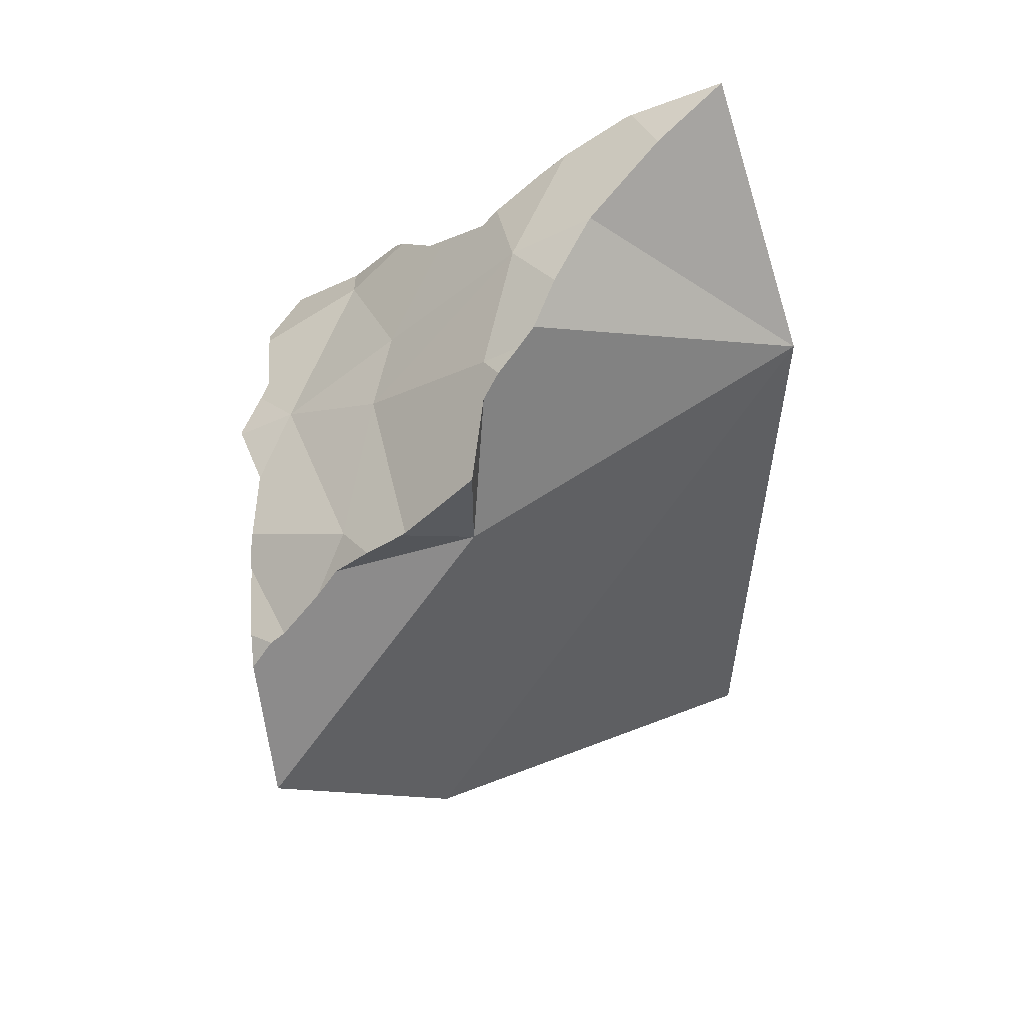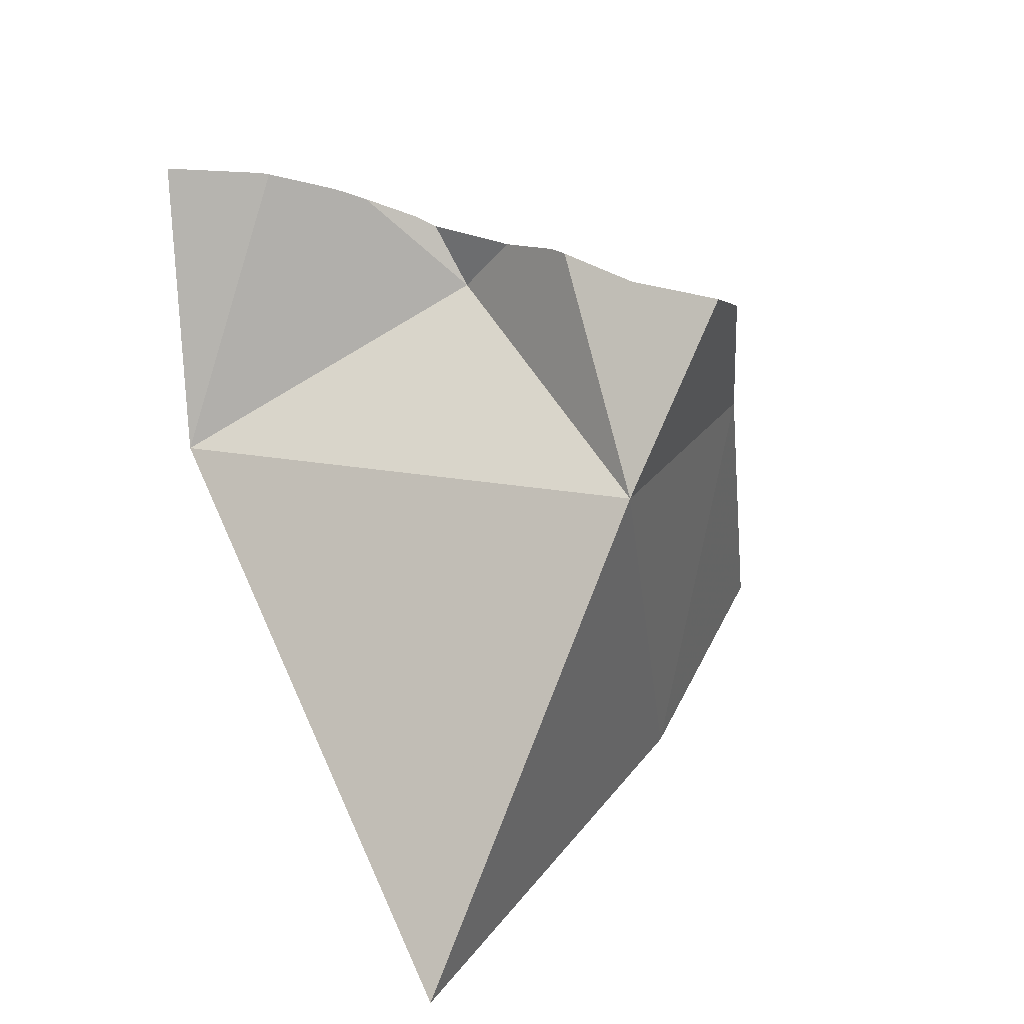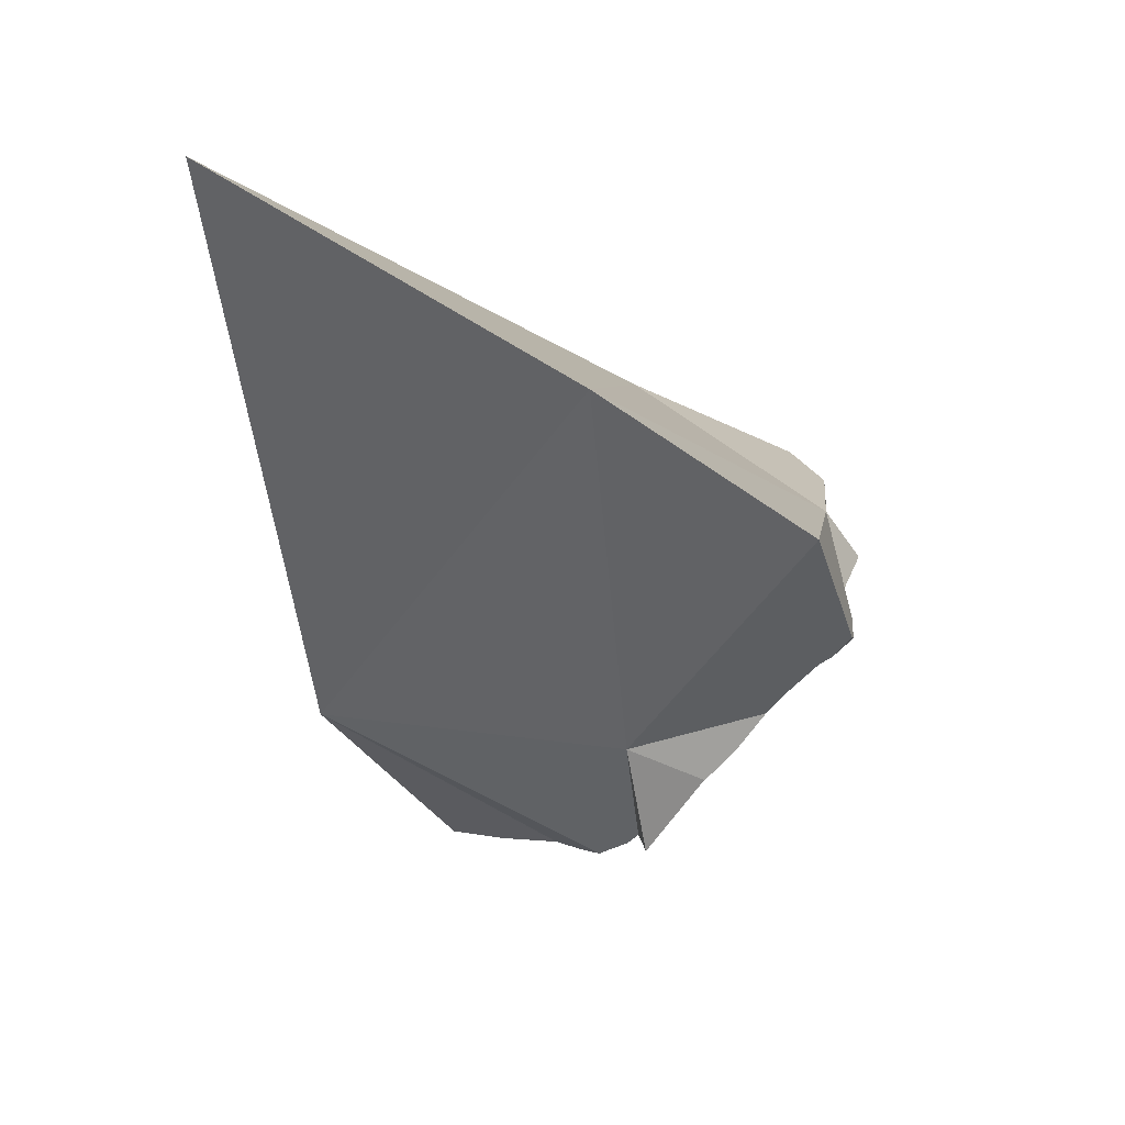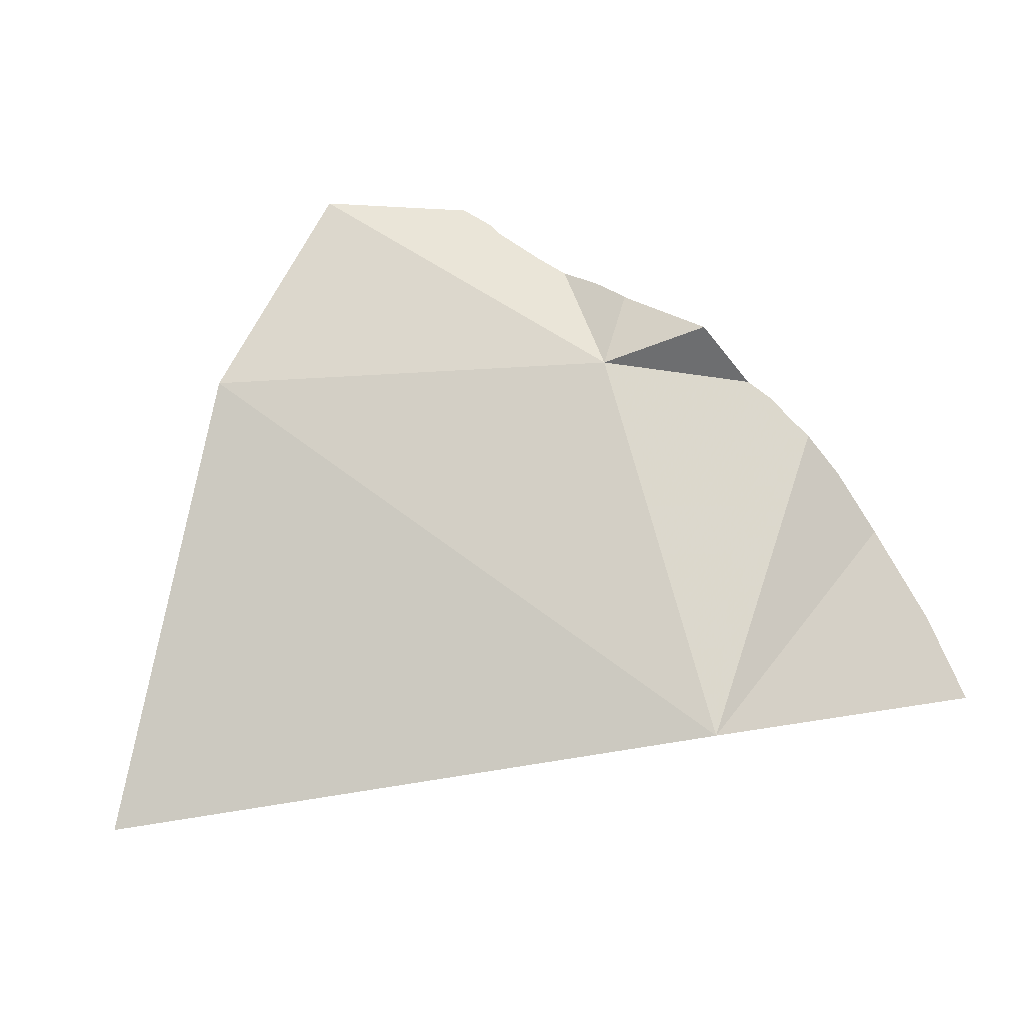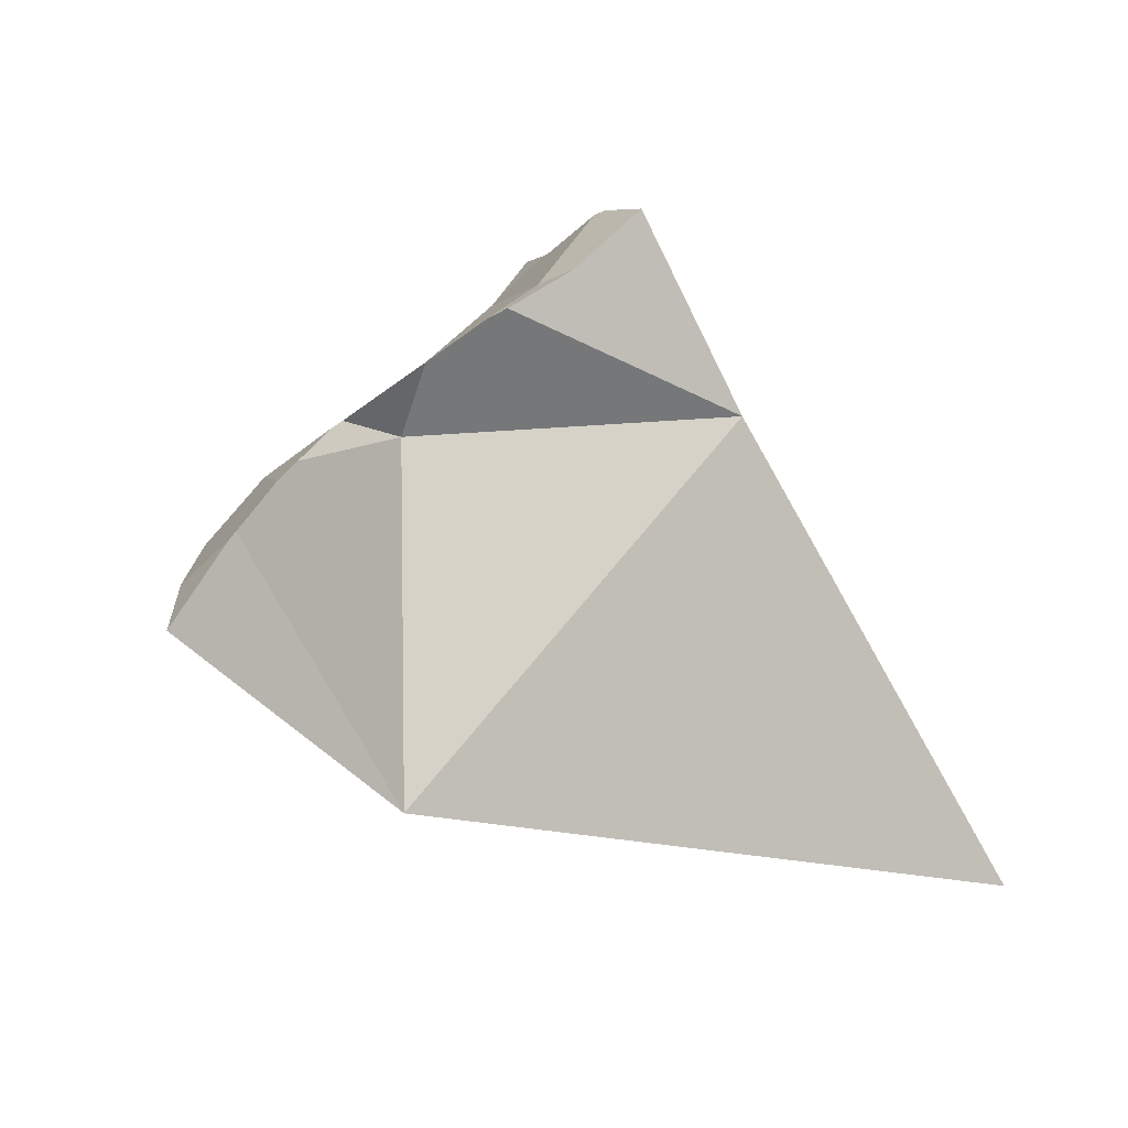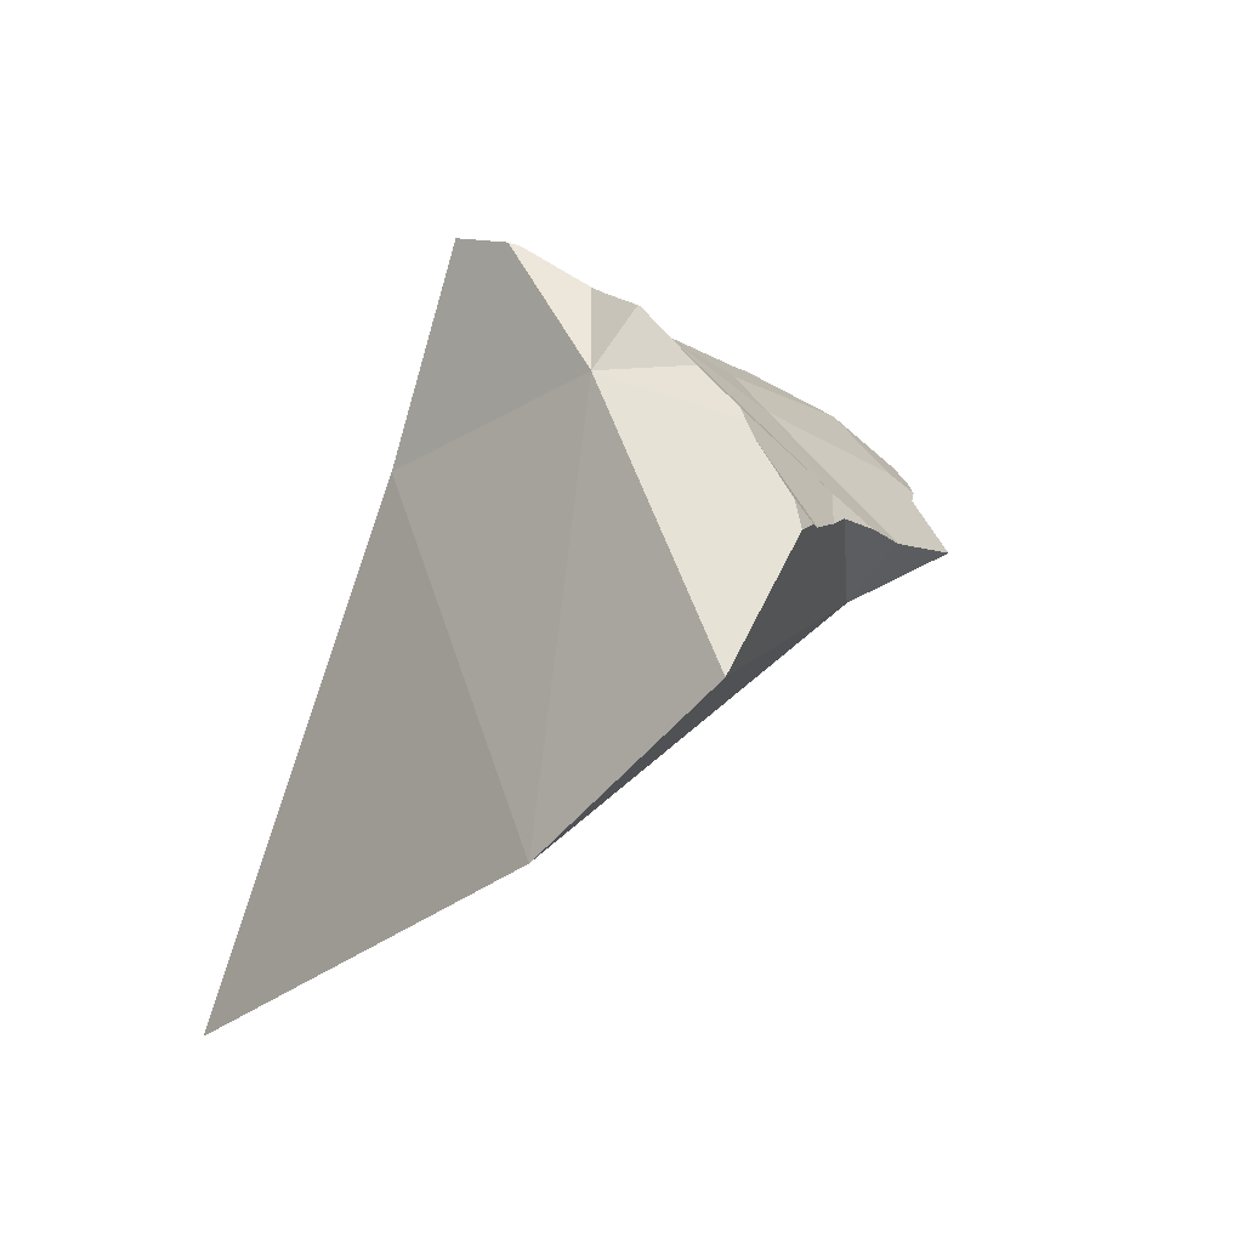
<metadata>
{"format":"obj","ext":"obj","renderer":"f3d","projection":"perspective","resolution":1024,"background":"white","views":[{"elev":-40.1,"azim":87.6,"up":"+Y"},{"elev":75.5,"azim":-115.0,"up":"+Y"},{"elev":-61.2,"azim":-81.9,"up":"+Y"},{"elev":-46.6,"azim":13.3,"up":"+Z"},{"elev":-20.3,"azim":155.6,"up":"+Z"},{"elev":45.4,"azim":-41.7,"up":"+Z"}]}
</metadata>
<code>
v -0.005164 0.002439 0.1841
v 0.01737 -0.0339 0.232
v 0.03516 -0.04405 0.2559
v 0.04223 0.02066 0.2355
v 0.05333 -0.03618 0.259
v 0.05377 -0.002594 0.2592
v 0.05575 -0.03256 0.2595
v 0.0568 -0.03457 0.2566
v 0.05816 -0.03391 0.2548
v 0.05876 -0.02346 0.26
v 0.05989 -0.0209 0.2602
v 0.06 0.02888 0.2565
v 0.0607 0.01989 0.2606
v 0.06101 -0.01887 0.2601
v 0.06144 0.01837 0.2605
v 0.06209 -0.001009 0.2631
v 0.06221 -0.00139 0.263
v 0.06271 0.005368 0.2607
v 0.06275 -0.01008 0.2597
v 0.06277 -0.01 0.2597
v 0.06308 0.007986 0.2598
v 0.0634 -0.03145 0.2503
v 0.06688 -0.02983 0.2478
v 0.06697 -0.001581 0.2558
v 0.06784 0.02634 0.2478
v 0.06947 -0.02539 0.247
v 0.0702 0.02091 0.2478
v 0.07144 -0.03023 0.2436
v 0.07161 -0.0271 0.2294
v 0.07554 -0.03041 0.239
v 0.07579 0.0247 0.2417
v 0.07596 -0.03035 0.2385
v 0.0765 -0.007952 0.2436
v 0.07768 0.02313 0.2406
v 0.07917 0.002873 0.185
v 0.07986 0.001118 0.2414
v 0.08287 0.008695 0.2301
v 0.08306 0.01704 0.2365
v 0.08534 0.01575 0.2346
v 0.08611 -0.02962 0.23
v 0.09008 -0.02056 0.2289
v 0.09051 -0.01958 0.2288
v 0.09158 0.01216 0.2293
v 0.0919 -0.0143 0.2289
v 0.0932 -0.01747 0.227
v 0.09354 0.0132 0.2274
v 0.09559 -0.01502 0.2245
v 0.09742 0.0005904 0.2254
v 0.09749 -0.01317 0.2226
v 0.09799 0.01577 0.2216
v 0.1006 -0.007621 0.2201
v 0.1007 0.01686 0.2183
v 0.1042 0.000245 0.2156
v 0.1043 0.0003919 0.2155
v 0.1058 0.01883 0.2106
v 0.1064 0.01884 0.2097
v 0.1094 0.01008 0.2067
v 0.1128 0.01833 0.1982
f 4 1 2
f 2 1 35
f 35 1 4
f 6 2 3
f 3 2 29
f 4 2 6
f 2 35 29
f 3 5 7
f 3 8 5
f 3 10 6
f 3 7 10
f 3 9 8
f 3 22 9
f 3 23 22
f 29 23 3
f 6 13 4
f 4 13 12
f 12 25 4
f 25 31 4
f 4 31 37
f 35 4 37
f 5 8 7
f 10 11 6
f 19 6 11
f 6 21 13
f 6 16 18
f 16 6 20
f 6 18 21
f 20 6 19
f 8 9 7
f 7 9 10
f 22 10 9
f 26 11 10
f 22 26 10
f 14 19 11
f 26 14 11
f 12 13 25
f 13 21 15
f 15 27 13
f 13 27 25
f 14 26 19
f 21 27 15
f 17 16 20
f 24 16 17
f 24 18 16
f 20 24 17
f 24 21 18
f 19 24 20
f 26 24 19
f 24 27 21
f 22 23 26
f 23 28 26
f 29 28 23
f 24 26 33
f 24 36 27
f 24 33 36
f 27 31 25
f 26 28 32
f 26 32 33
f 27 34 31
f 34 27 38
f 39 27 36
f 39 38 27
f 29 30 28
f 32 28 30
f 32 30 29
f 40 32 29
f 35 42 29
f 29 41 40
f 29 42 41
f 37 31 34
f 32 41 33
f 40 41 32
f 33 48 36
f 33 41 42
f 33 42 44
f 33 44 48
f 34 38 37
f 37 52 35
f 35 45 42
f 35 47 45
f 35 49 47
f 49 35 54
f 52 55 35
f 54 35 57
f 56 35 55
f 58 35 56
f 57 35 58
f 36 43 39
f 36 48 43
f 37 38 39
f 37 39 43
f 37 43 46
f 37 46 50
f 37 50 52
f 42 45 44
f 43 48 46
f 47 44 45
f 47 49 44
f 51 48 44
f 49 51 44
f 46 48 52
f 50 46 52
f 51 53 48
f 48 57 52
f 53 54 48
f 54 57 48
f 51 49 53
f 53 49 54
f 52 56 55
f 52 57 56
f 57 58 56

</code>
